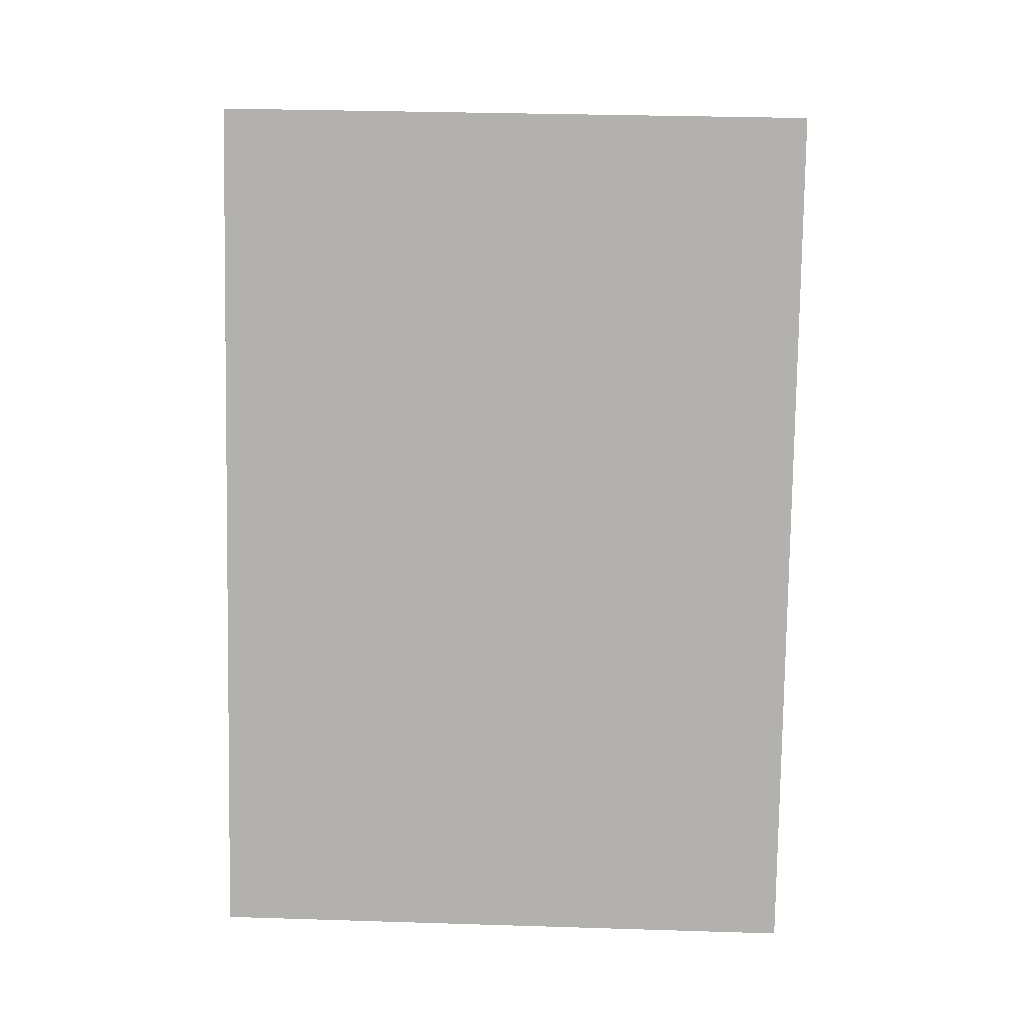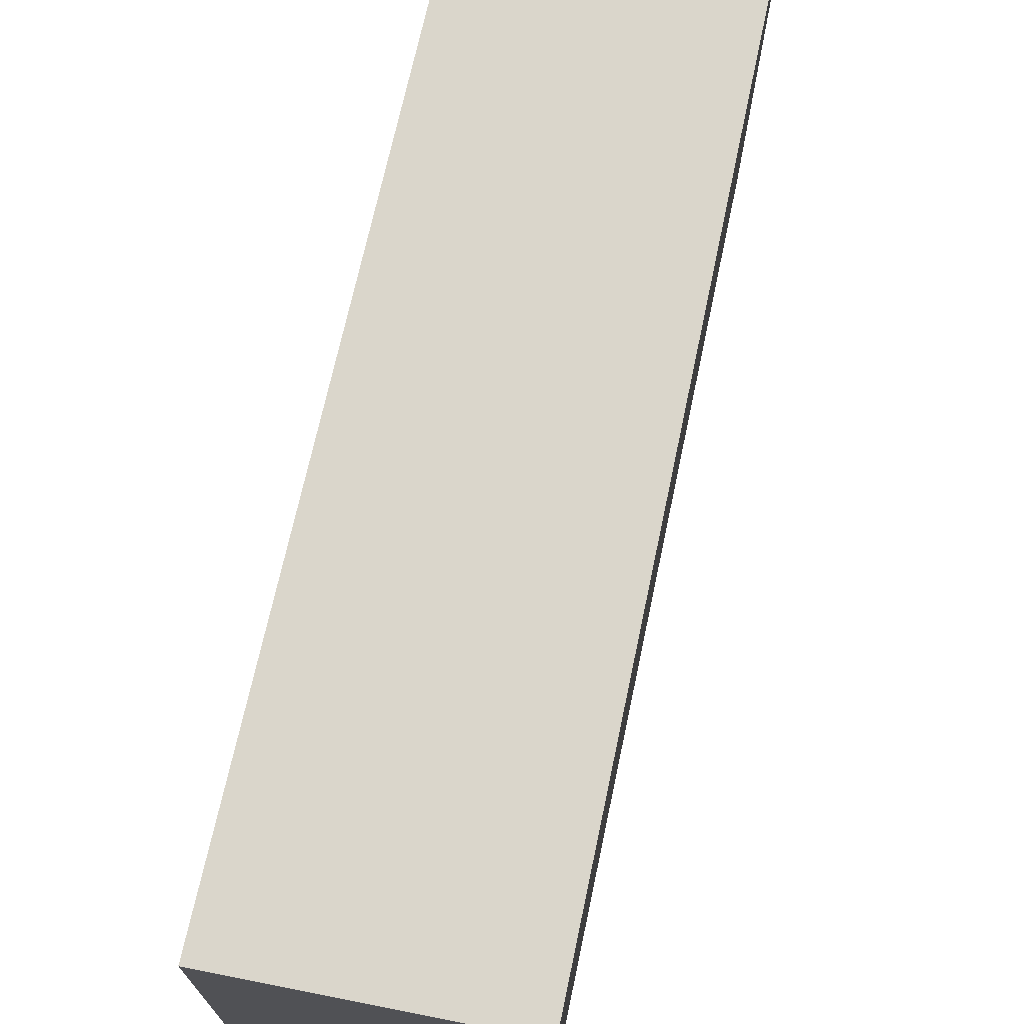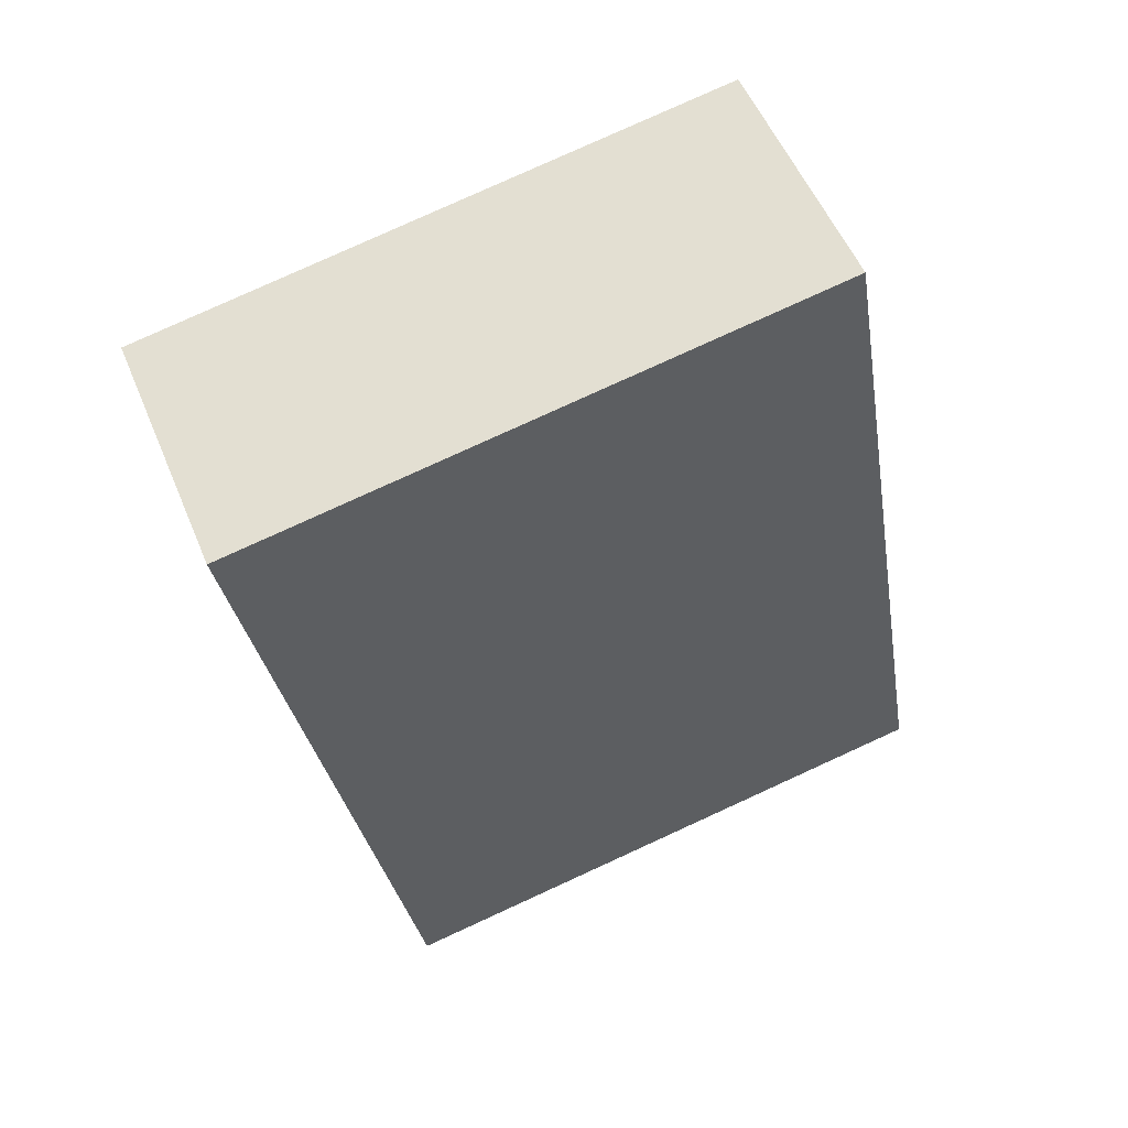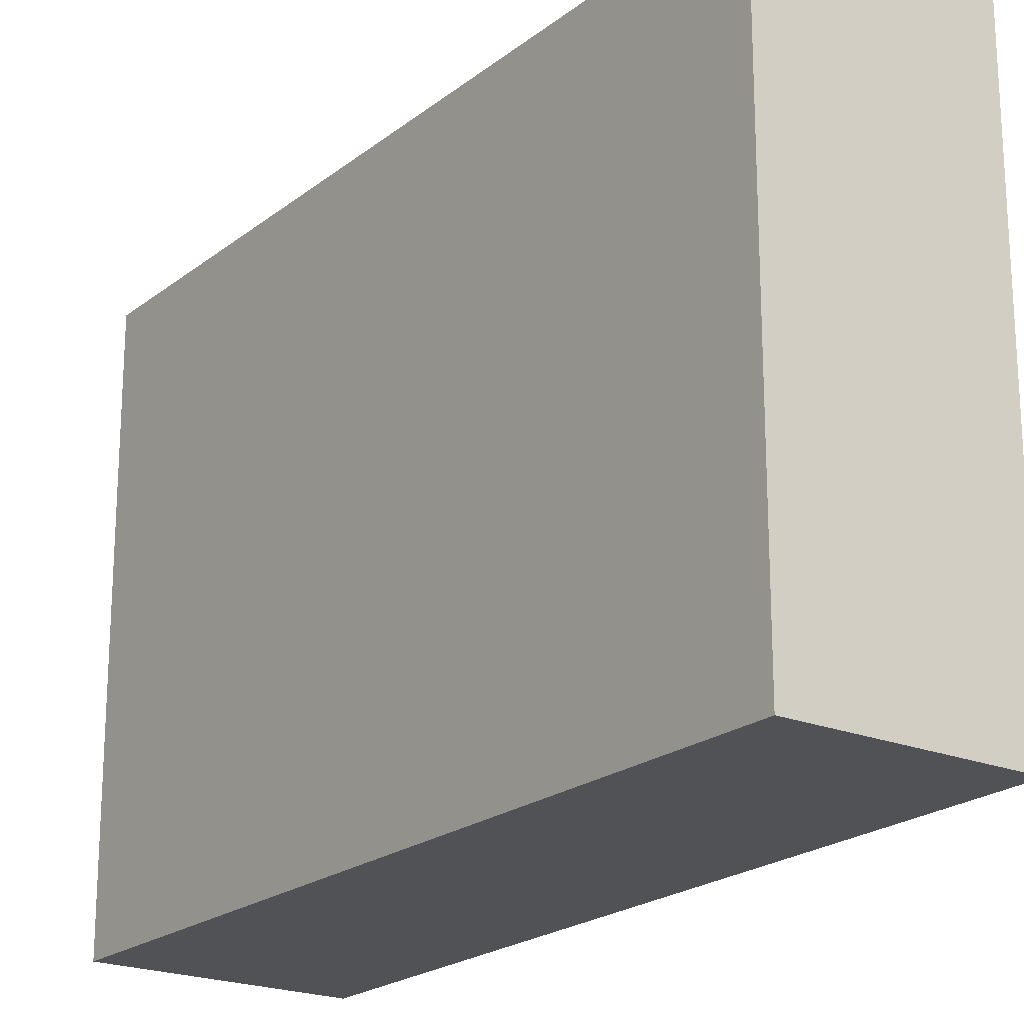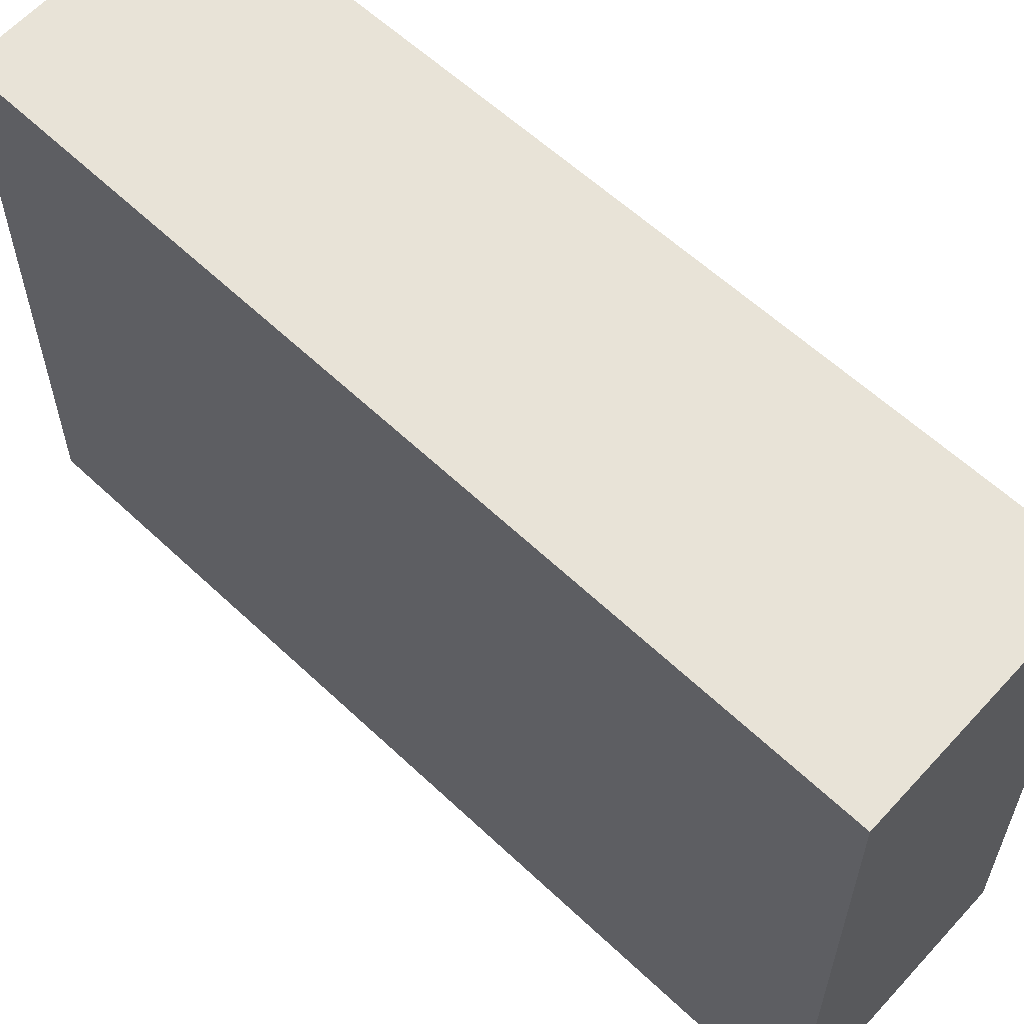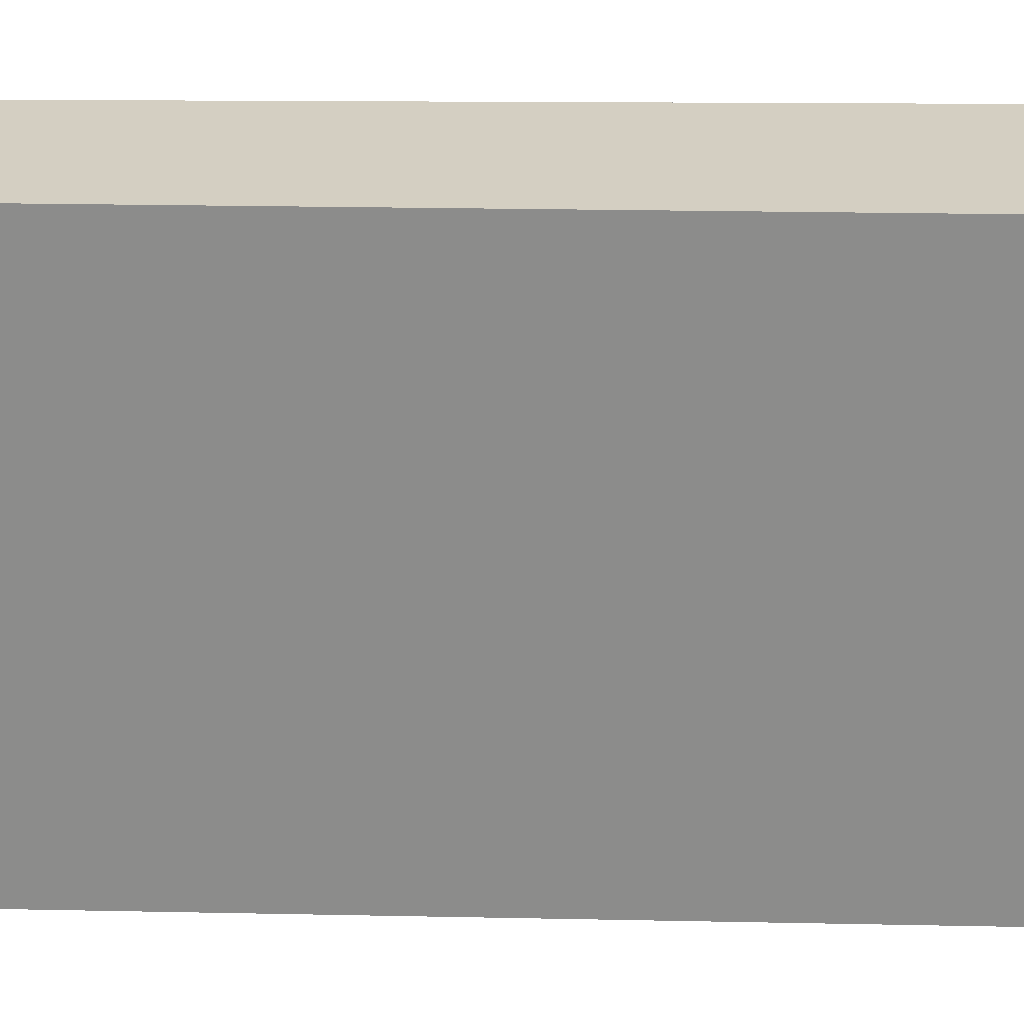
<metadata>
{"format":"obj","ext":"obj","renderer":"f3d","projection":"perspective","resolution":1024,"background":"white","views":[{"elev":32.3,"azim":-87.5,"up":"+Z"},{"elev":73.7,"azim":34.9,"up":"+Y"},{"elev":80.0,"azim":-114.5,"up":"+Z"},{"elev":-21.0,"azim":166.8,"up":"+Y"},{"elev":61.8,"azim":-24.2,"up":"+Y"},{"elev":25.7,"azim":-66.2,"up":"+Y"}]}
</metadata>
<code>
v  2.026 2.164 2.571
v  0 2.164 1.325e-16
v  1.187 2.164 2.939
v  0.79 2.164 -0.335
v  1.187 -1.8e-16 2.939
v  2.026 -1.574e-16 2.571
v  0.79 2.051e-17 -0.335
v  0 0 0
g defaultobject
f 1 2 3
f 2 1 4
f 5 1 3
f 1 5 6
f 6 4 1
f 4 6 7
f 7 2 4
f 2 7 8
f 8 3 2
f 3 8 5
f 8 6 5
f 6 8 7

</code>
